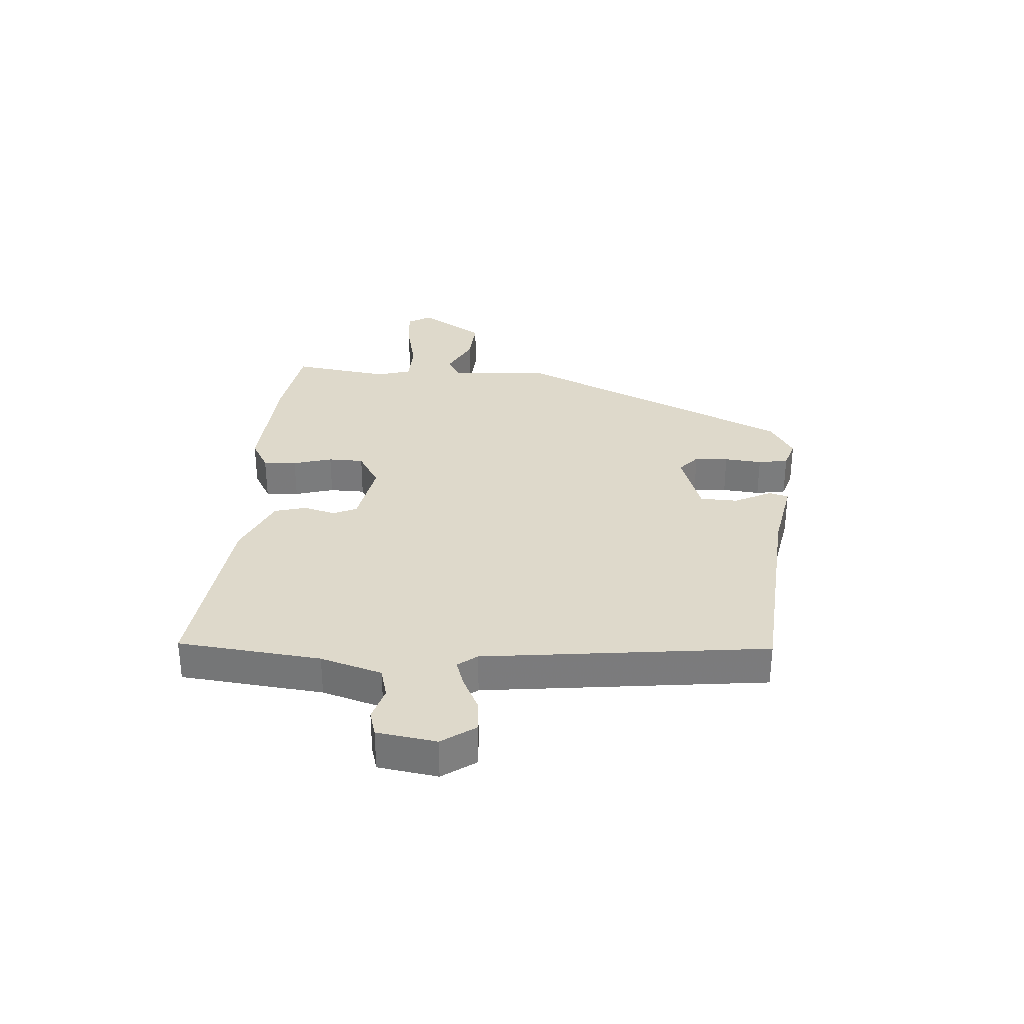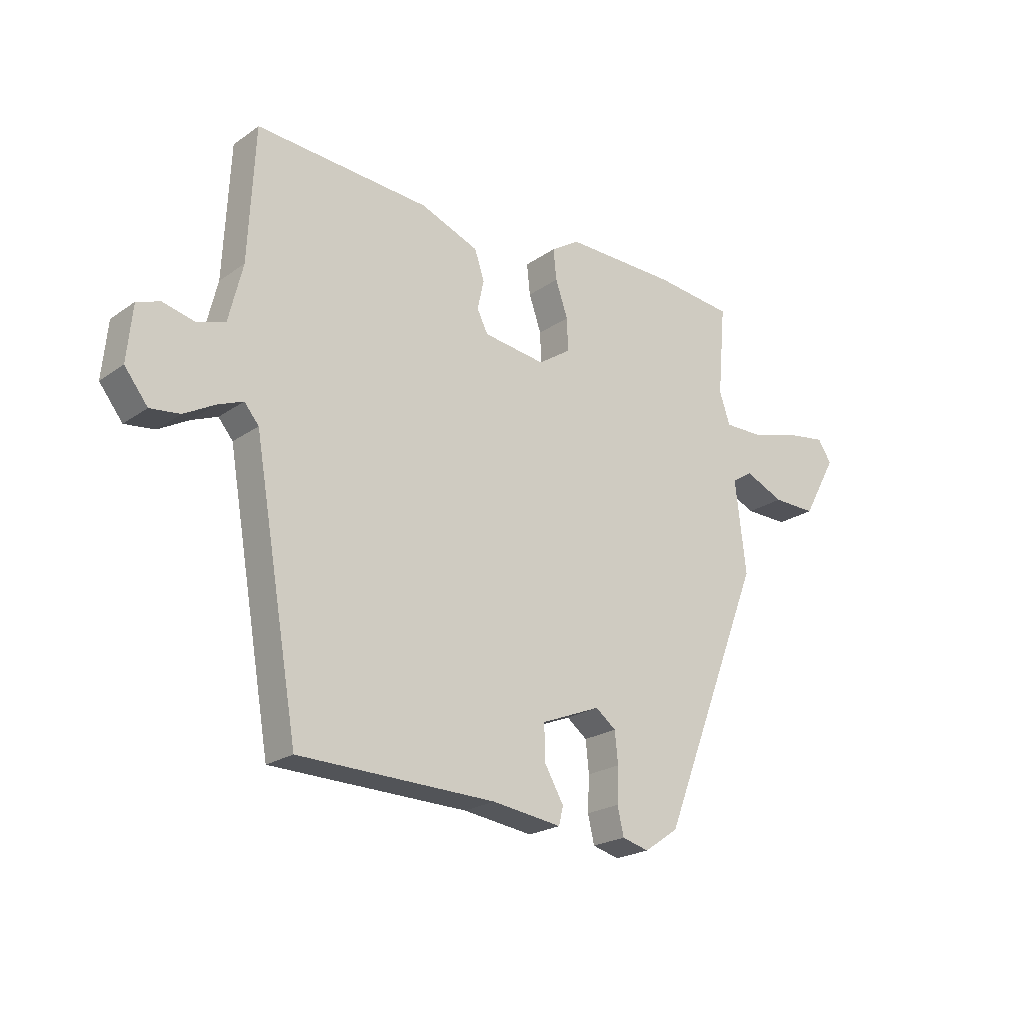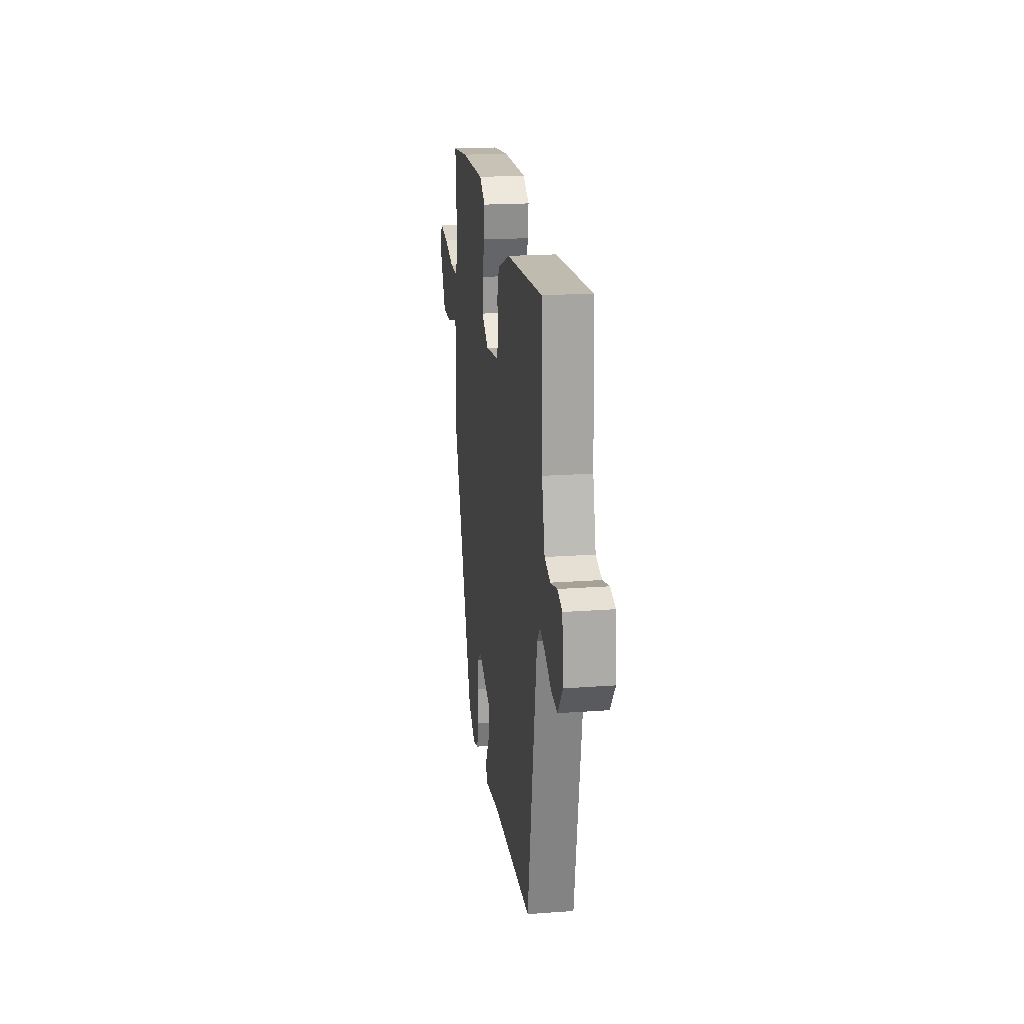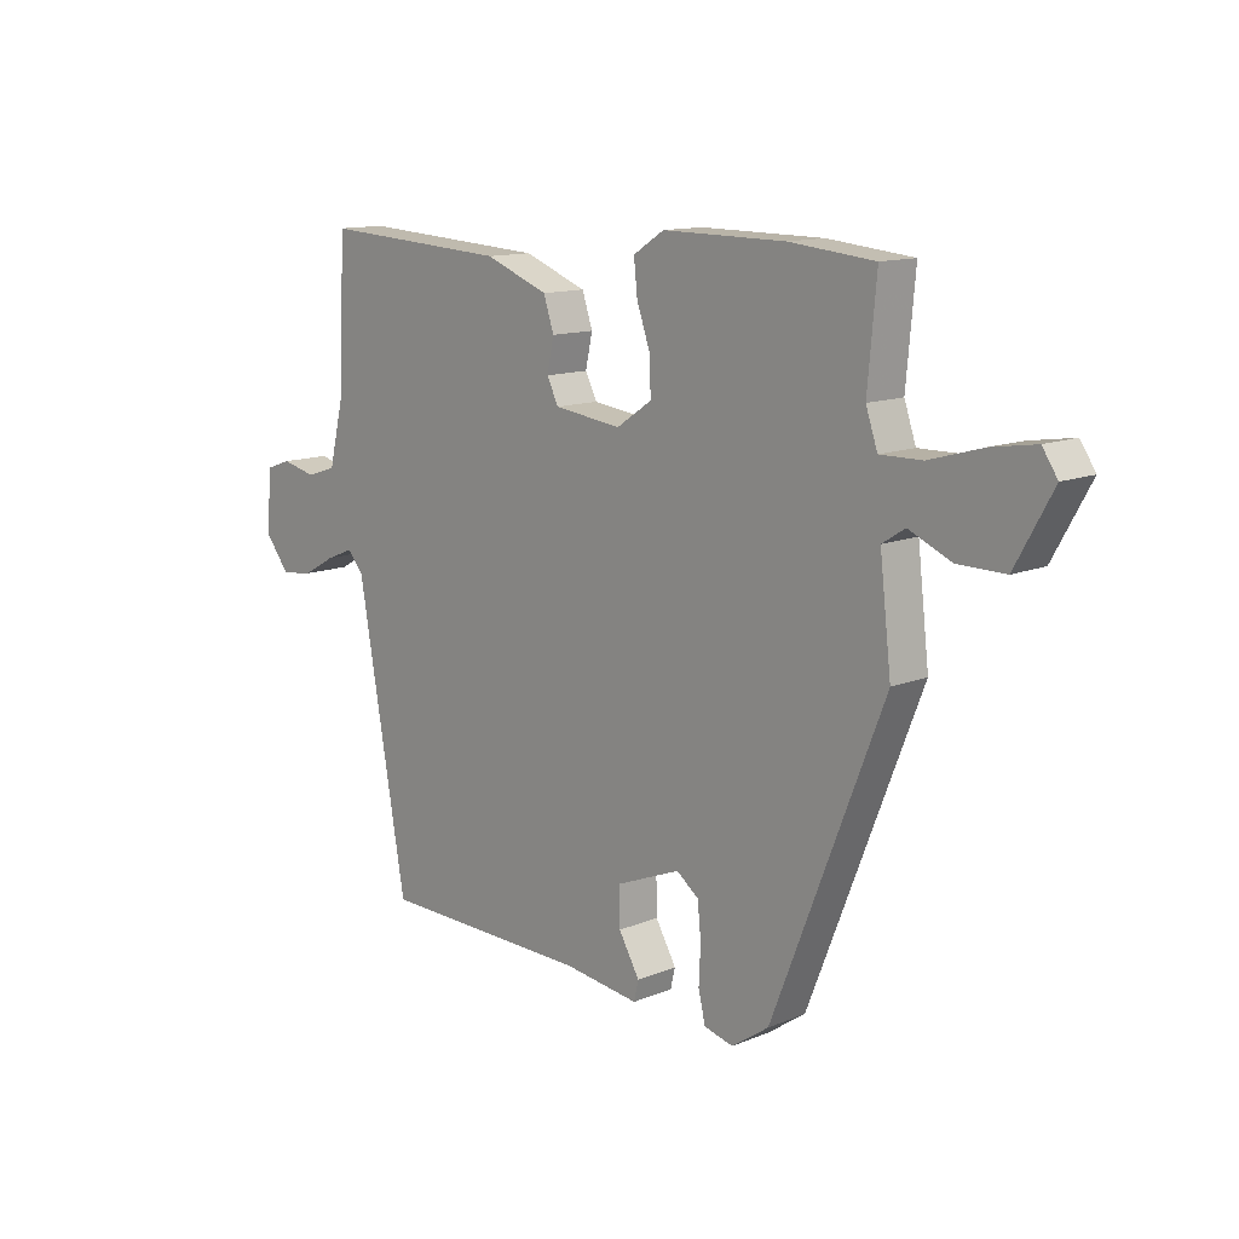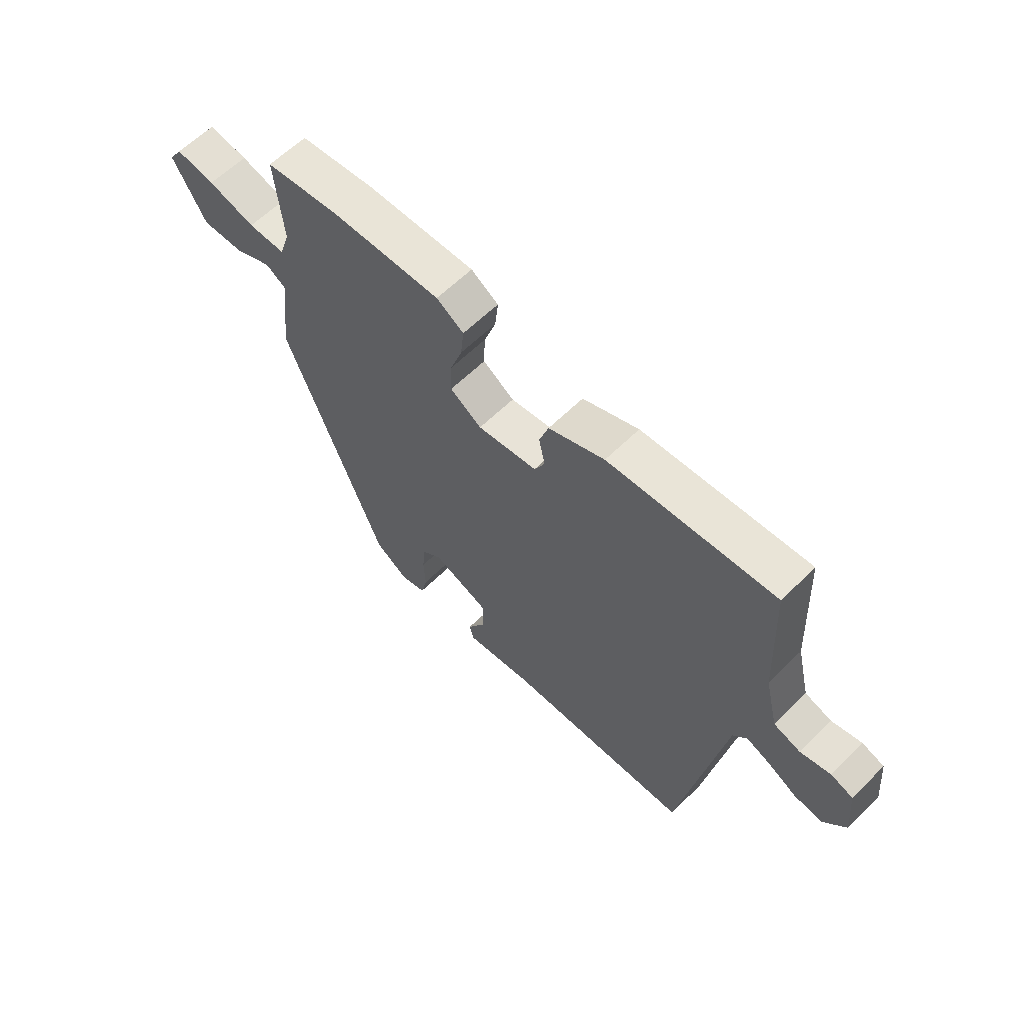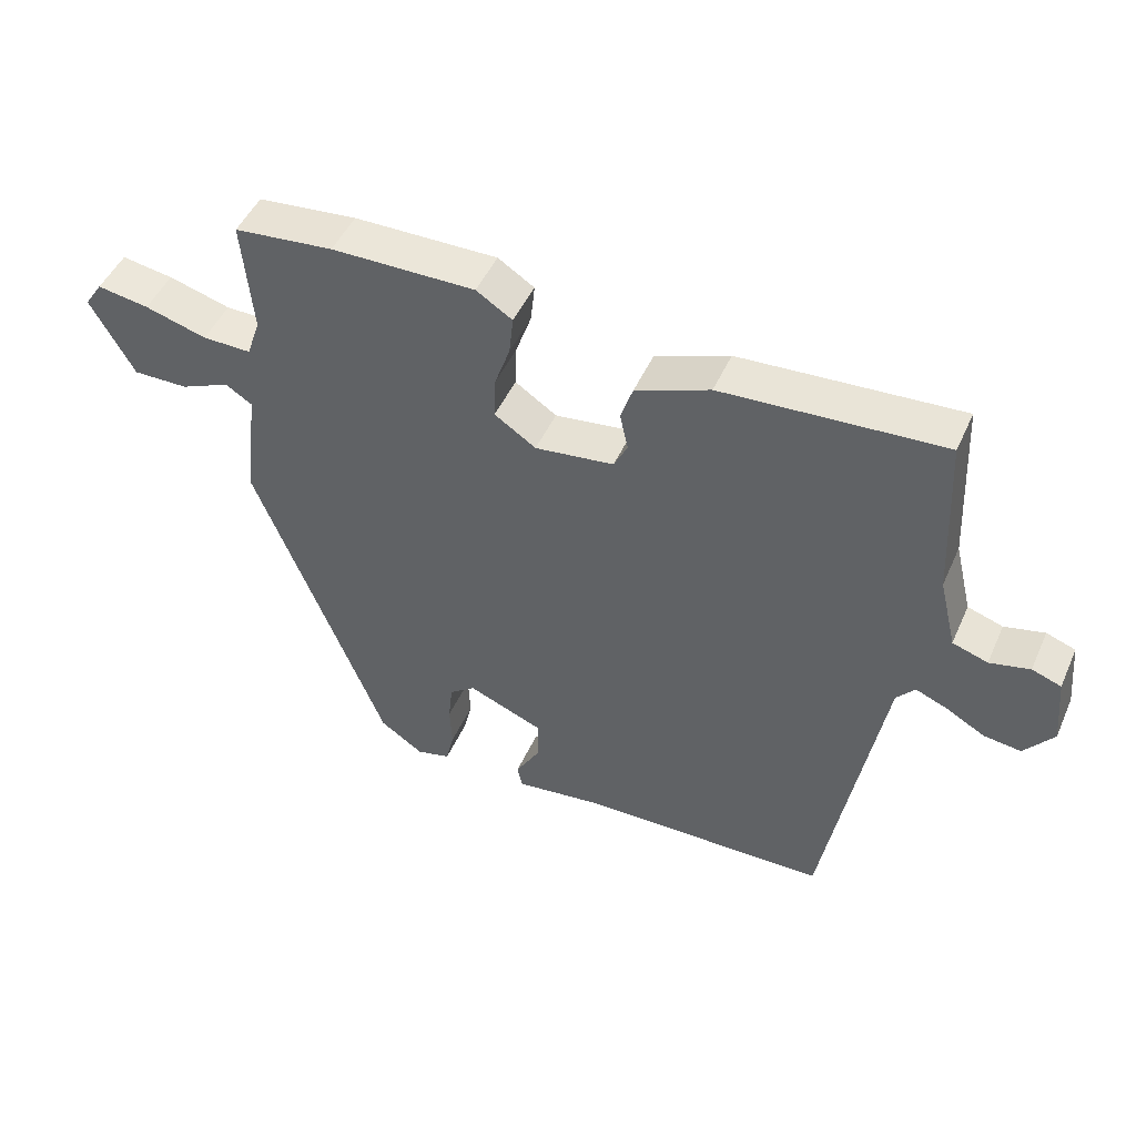
<metadata>
{"format":"obj","ext":"obj","renderer":"f3d","projection":"perspective","resolution":1024,"background":"white","views":[{"elev":31.7,"azim":97.3,"up":"+Y"},{"elev":-22.2,"azim":140.1,"up":"+Z"},{"elev":19.5,"azim":82.2,"up":"+Z"},{"elev":12.7,"azim":-133.6,"up":"+Z"},{"elev":61.1,"azim":44.9,"up":"+Z"},{"elev":48.0,"azim":23.4,"up":"+Z"}]}
</metadata>
<code>
v 0.389 0.07 -0.504
v 0.023 0.07 -0.511
v -0.107 0.07 -0.528
v -0.115 0.07 -0.494
v -0.079 0.07 -0.432
v -0.078 0.07 -0.367
v -0.189 0.07 -0.322
v -0.227 0.07 -0.351
v -0.233 0.07 -0.409
v -0.23 0.07 -0.474
v -0.242 0.07 -0.525
v -0.292 0.07 -0.538
v -0.356 0.07 -0.494
v -0.548 0.07 -0.006
v -0.528 0.07 0.165
v -0.567 0.07 0.19
v -0.64 0.07 0.158
v -0.721 0.07 0.157
v -0.785 0.07 0.272
v -0.759 0.07 0.311
v -0.683 0.07 0.299
v -0.592 0.07 0.273
v -0.52 0.07 0.272
v -0.5 0.07 0.331
v -0.515 0.07 0.498
v -0.369 0.07 0.513
v -0.158 0.07 0.515
v -0.105 0.07 0.481
v -0.111 0.07 0.424
v -0.134 0.07 0.358
v -0.136 0.07 0.297
v -0.075 0.07 0.256
v 0.041 0.07 0.271
v 0.061 0.07 0.311
v 0.049 0.07 0.366
v 0.067 0.07 0.42
v 0.176 0.07 0.462
v 0.5 0.07 0.482
v 0.512 0.07 0.236
v 0.538 0.07 0.129
v 0.59 0.07 0.112
v 0.649 0.07 0.126
v 0.692 0.07 0.111
v 0.702 0.07 0.008
v 0.659 0.07 -0.047
v 0.604 0.07 -0.04
v 0.547 0.07 -0.008
v 0.5 0.07 0.011
v 0.473 0.07 -0.021
v 0.389 0 -0.504
v 0.023 0 -0.511
v -0.107 0 -0.528
v -0.115 0 -0.494
v -0.079 0 -0.432
v -0.078 0 -0.367
v -0.189 0 -0.322
v -0.227 0 -0.351
v -0.233 0 -0.409
v -0.23 0 -0.474
v -0.242 0 -0.525
v -0.292 0 -0.538
v -0.356 0 -0.494
v -0.548 0 -0.006
v -0.528 0 0.165
v -0.567 0 0.19
v -0.64 0 0.158
v -0.721 0 0.157
v -0.785 0 0.272
v -0.759 0 0.311
v -0.683 0 0.299
v -0.592 0 0.273
v -0.52 0 0.272
v -0.5 0 0.331
v -0.515 0 0.498
v -0.369 0 0.513
v -0.158 0 0.515
v -0.105 0 0.481
v -0.111 0 0.424
v -0.134 0 0.358
v -0.136 0 0.297
v -0.075 0 0.256
v 0.041 0 0.271
v 0.061 0 0.311
v 0.049 0 0.366
v 0.067 0 0.42
v 0.176 0 0.462
v 0.5 0 0.482
v 0.512 0 0.236
v 0.538 0 0.129
v 0.59 0 0.112
v 0.649 0 0.126
v 0.692 0 0.111
v 0.702 0 0.008
v 0.659 0 -0.047
v 0.604 0 -0.04
v 0.547 0 -0.008
v 0.5 0 0.011
v 0.473 0 -0.021
f 44 45 46 47
f 44 47 48
f 41 42 43 44
f 40 41 44 48
f 39 40 48 49
f 34 35 36 37
f 33 34 37 38
f 27 28 29 30
f 27 30 31
f 24 25 26 27
f 23 24 27 31
f 19 20 21 22
f 19 22 23
f 16 17 18 19
f 16 19 23
f 15 16 23 31
f 9 10 11 12
f 8 9 12 13
f 2 3 4 5
f 2 5 6
f 1 2 6
f 49 1 6 7
f 33 38 39 49
f 32 33 49 7
f 8 13 14 15
f 15 31 32
f 7 8 15 32
f 96 95 94 93
f 97 96 93
f 93 92 91 90
f 97 93 90 89
f 98 97 89 88
f 86 85 84 83
f 87 86 83 82
f 79 78 77 76
f 80 79 76
f 76 75 74 73
f 80 76 73 72
f 71 70 69 68
f 72 71 68
f 68 67 66 65
f 72 68 65
f 80 72 65 64
f 61 60 59 58
f 62 61 58 57
f 54 53 52 51
f 55 54 51
f 55 51 50
f 56 55 50 98
f 98 88 87 82
f 56 98 82 81
f 64 63 62 57
f 81 80 64
f 81 64 57 56
f 1 50 51 2
f 2 51 52 3
f 3 52 53 4
f 4 53 54 5
f 5 54 55 6
f 6 55 56 7
f 7 56 57 8
f 8 57 58 9
f 9 58 59 10
f 10 59 60 11
f 11 60 61 12
f 12 61 62 13
f 13 62 63 14
f 14 63 64 15
f 15 64 65 16
f 16 65 66 17
f 17 66 67 18
f 18 67 68 19
f 19 68 69 20
f 20 69 70 21
f 21 70 71 22
f 22 71 72 23
f 23 72 73 24
f 24 73 74 25
f 25 74 75 26
f 26 75 76 27
f 27 76 77 28
f 28 77 78 29
f 29 78 79 30
f 30 79 80 31
f 31 80 81 32
f 32 81 82 33
f 33 82 83 34
f 34 83 84 35
f 35 84 85 36
f 36 85 86 37
f 37 86 87 38
f 38 87 88 39
f 39 88 89 40
f 40 89 90 41
f 41 90 91 42
f 42 91 92 43
f 43 92 93 44
f 44 93 94 45
f 45 94 95 46
f 46 95 96 47
f 47 96 97 48
f 48 97 98 49
f 49 98 50 1

</code>
